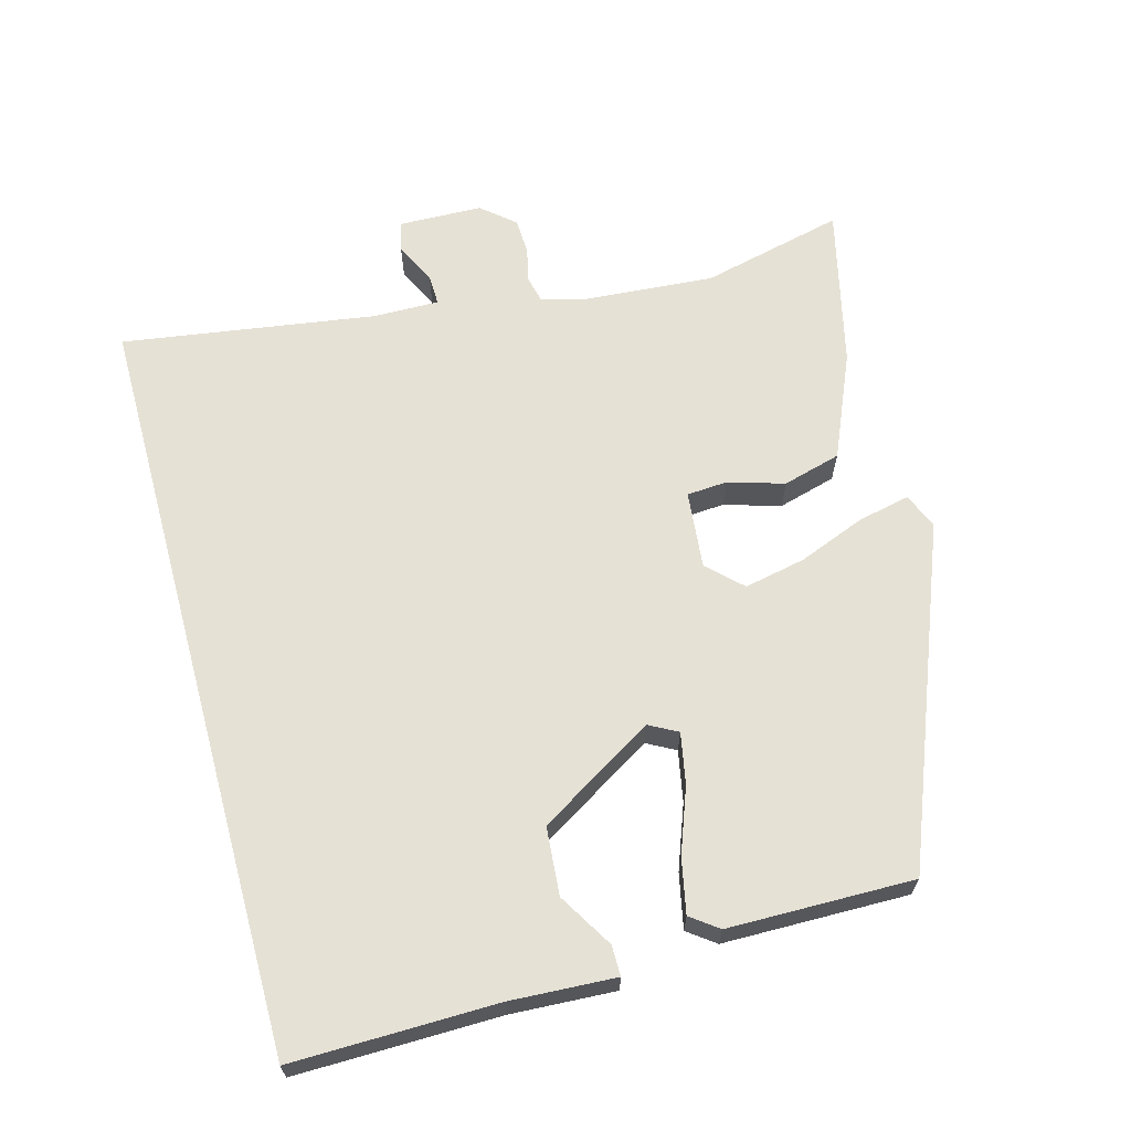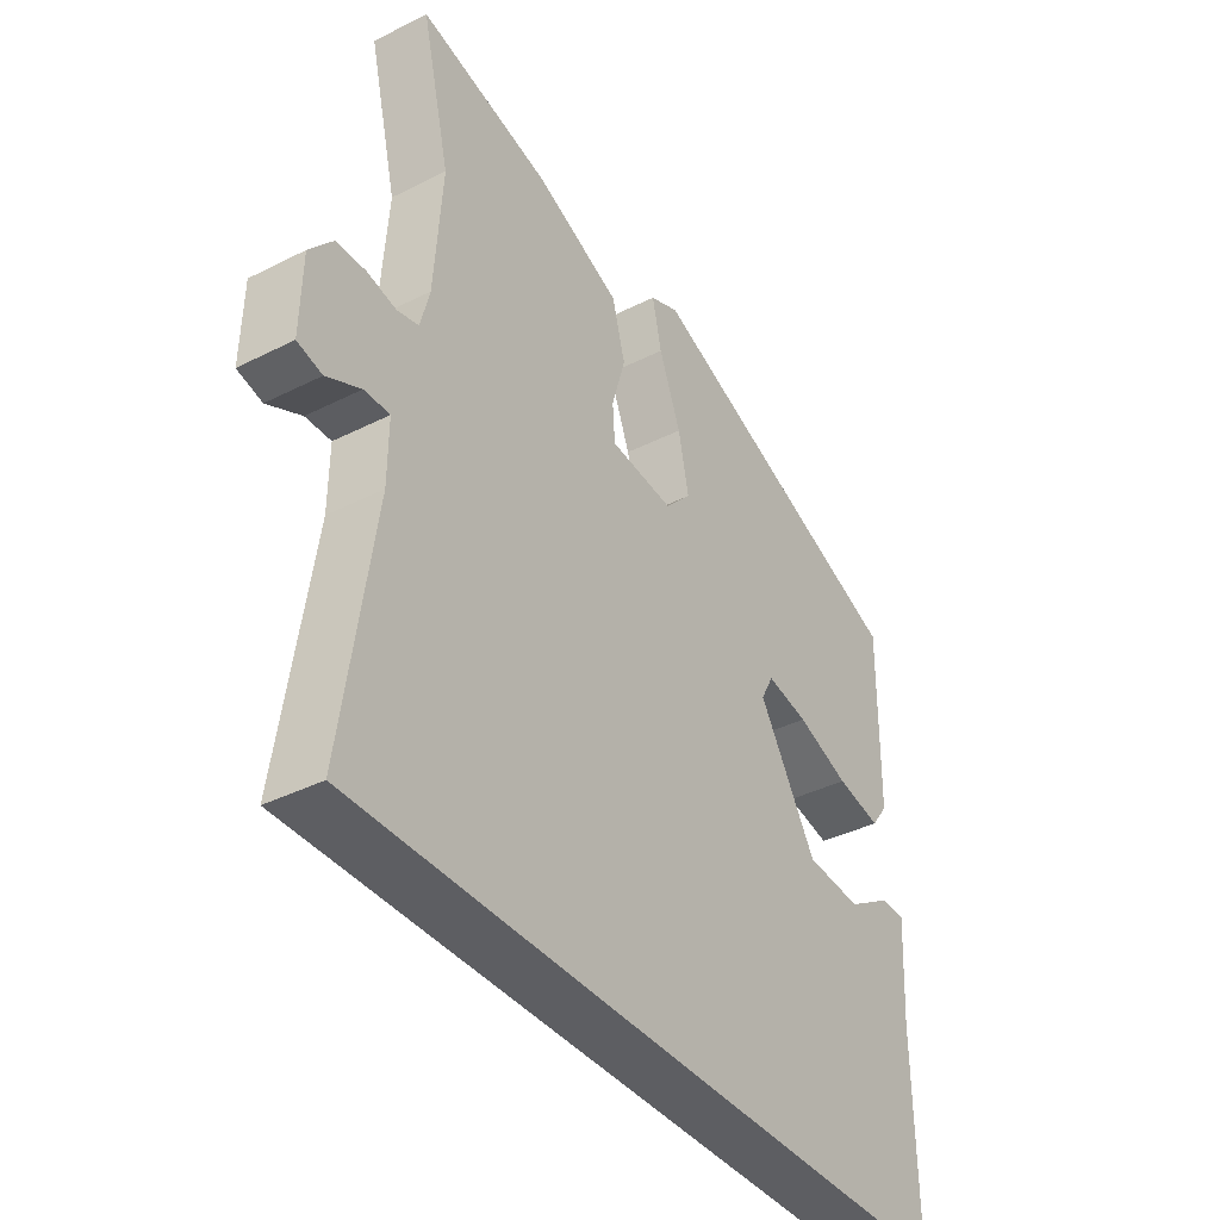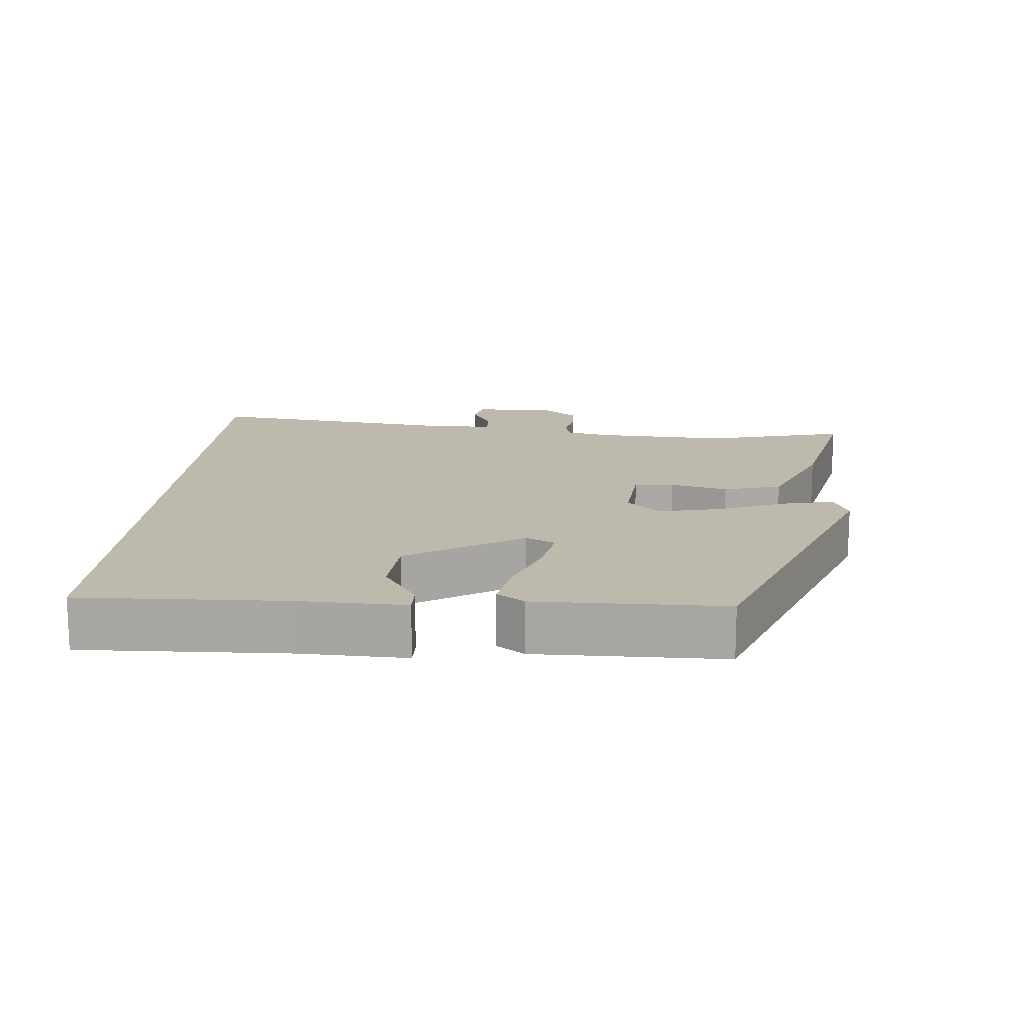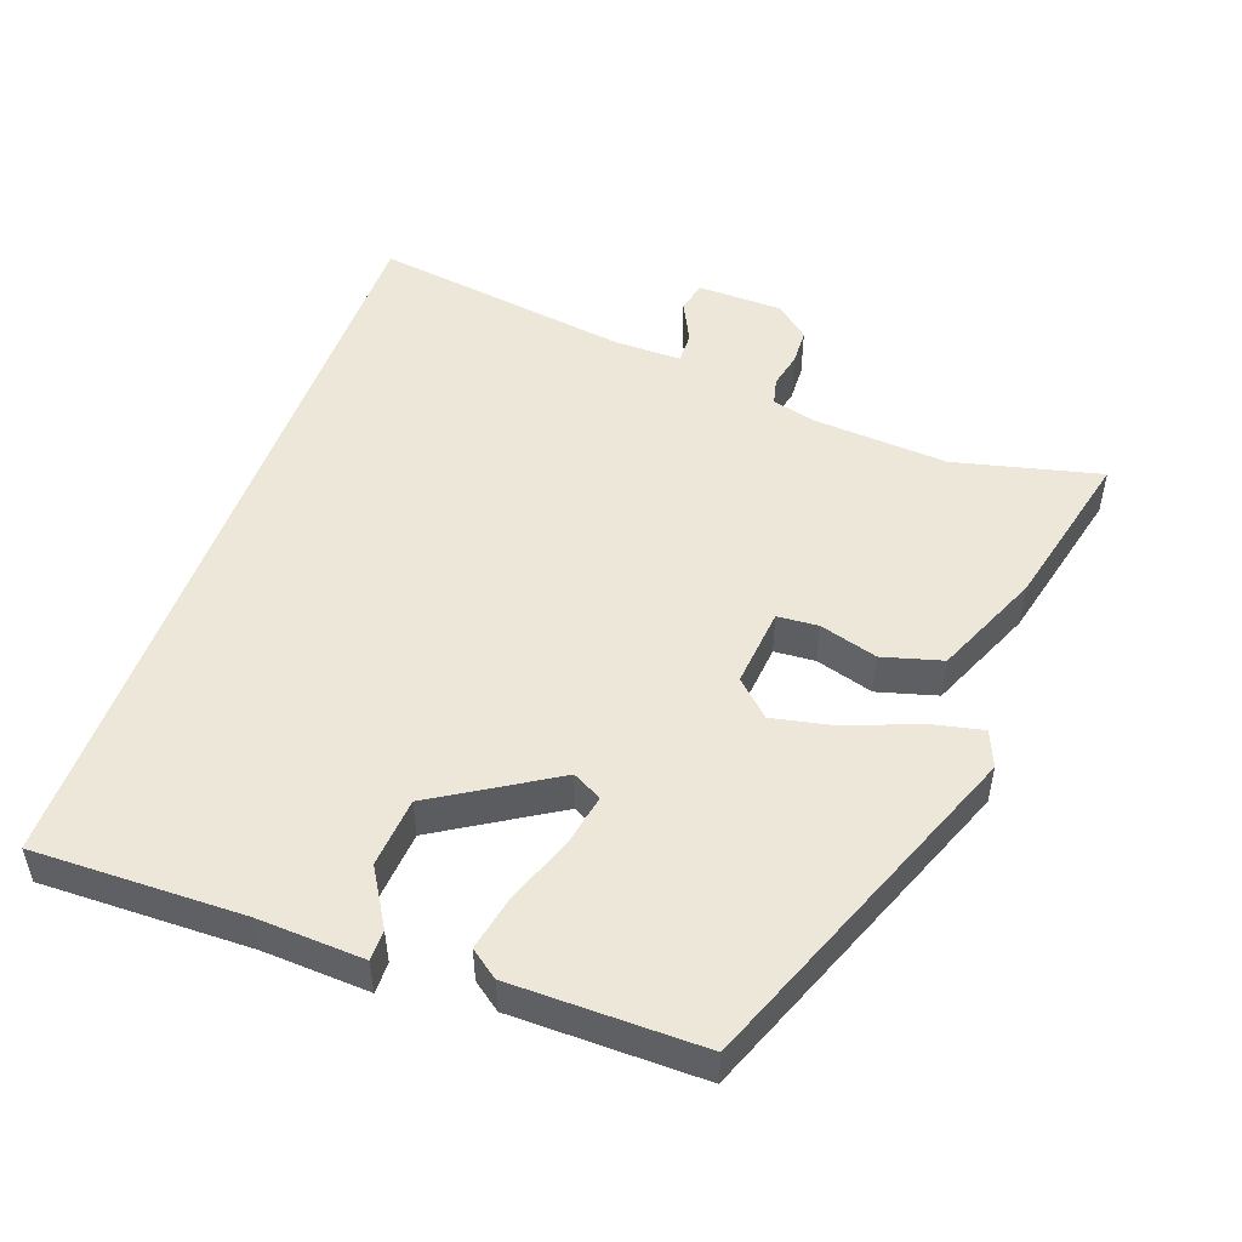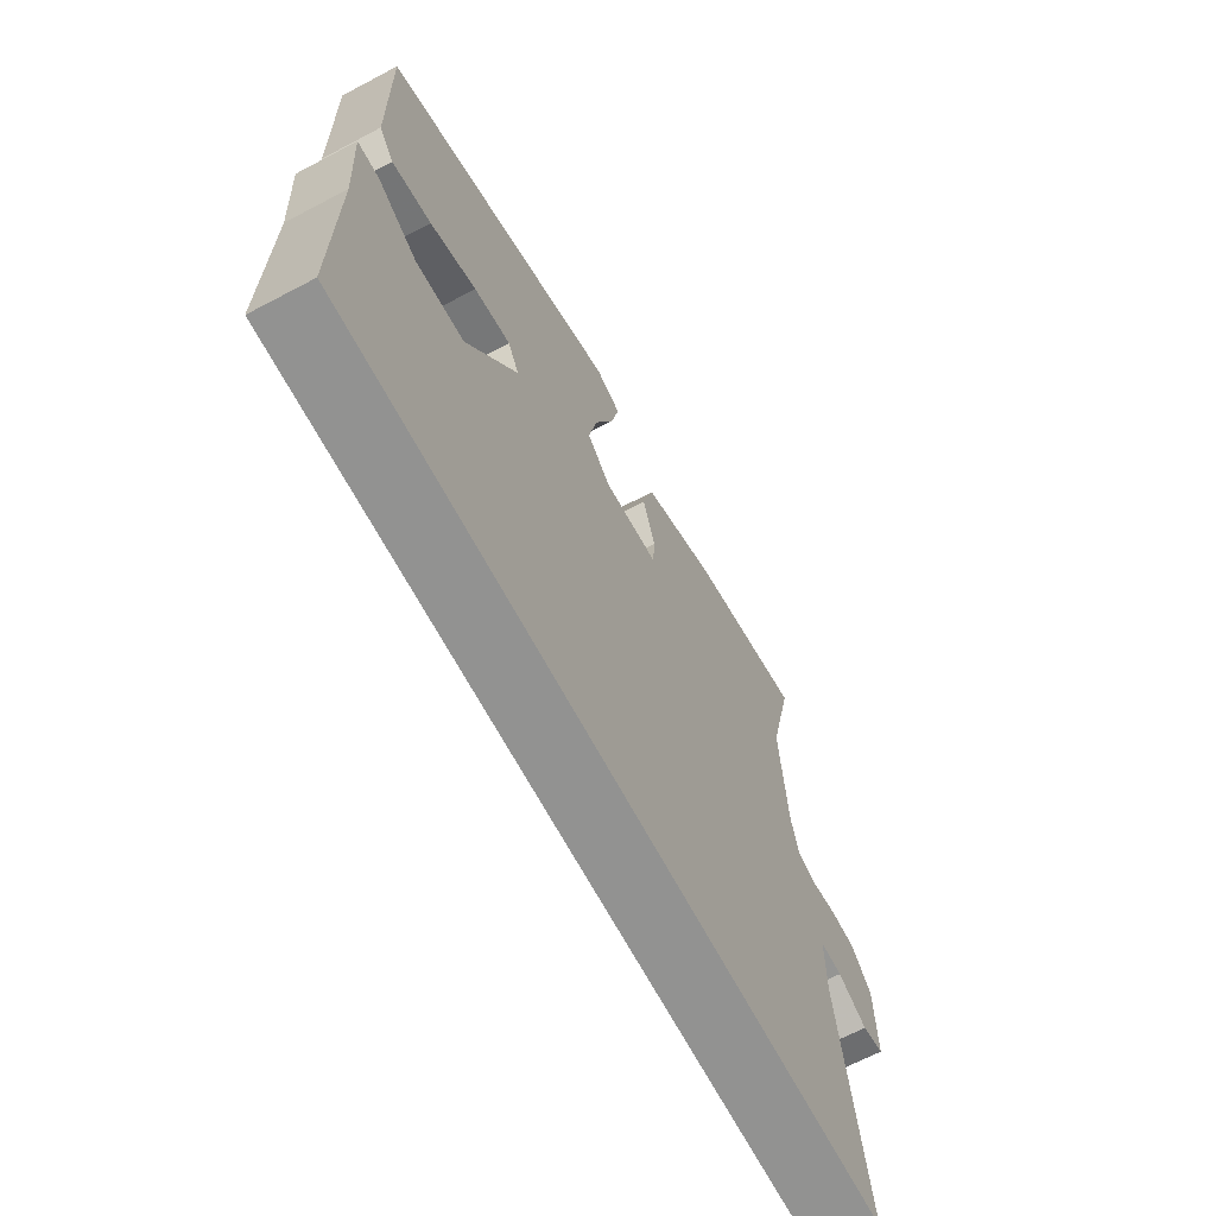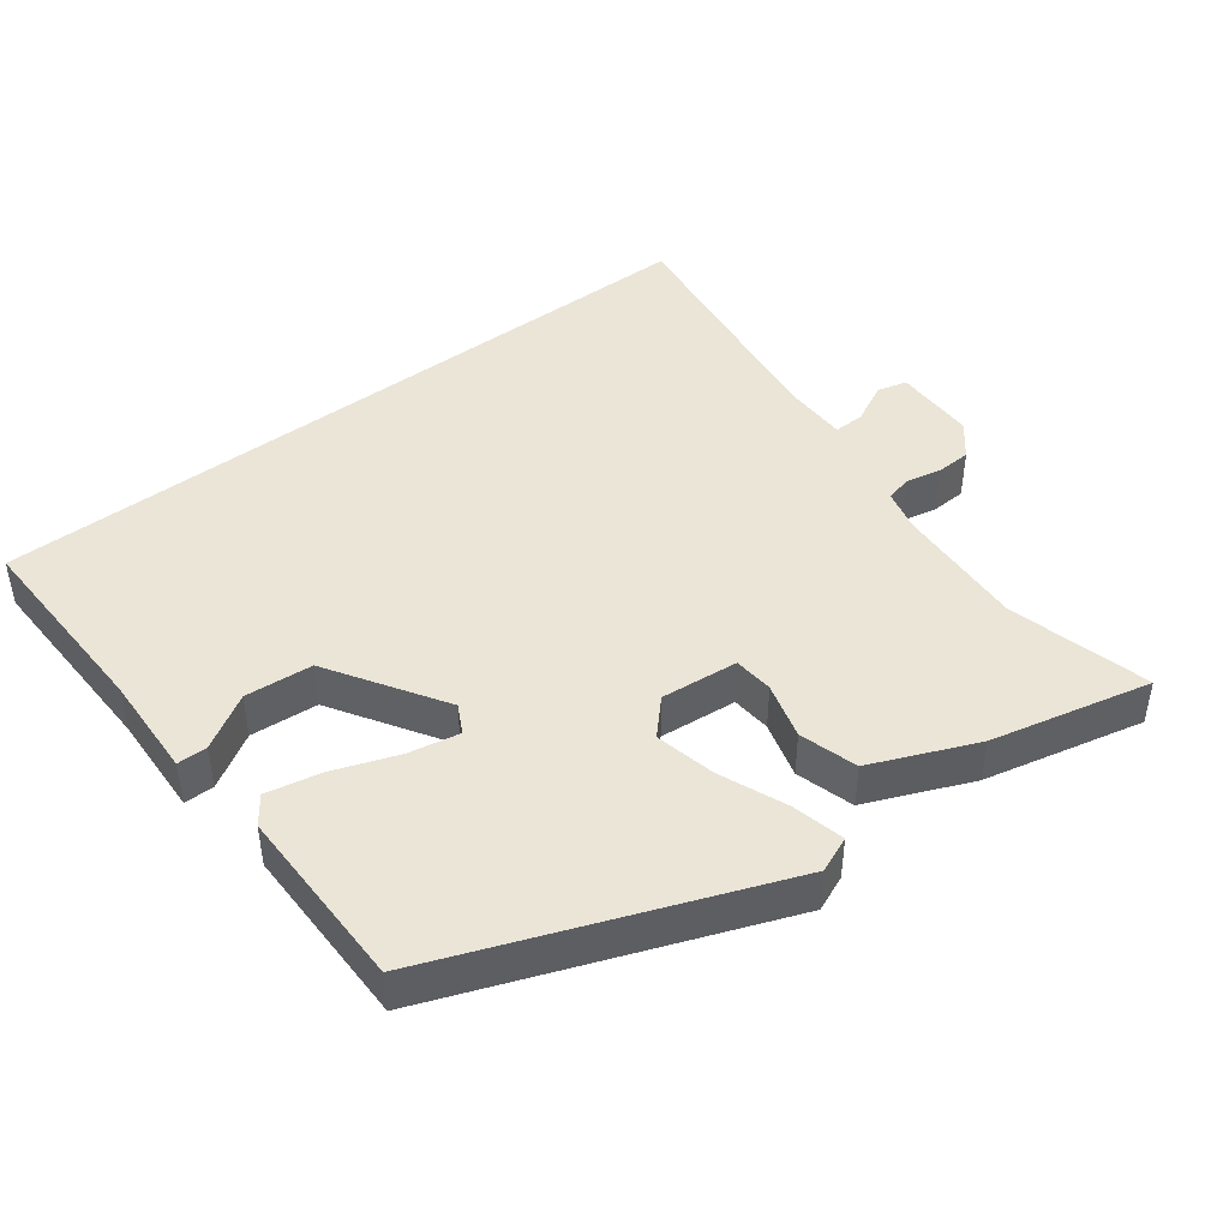
<metadata>
{"format":"obj","ext":"obj","renderer":"f3d","projection":"perspective","resolution":1024,"background":"white","views":[{"elev":64.9,"azim":-105.3,"up":"+Y"},{"elev":-38.3,"azim":122.6,"up":"+Z"},{"elev":15.0,"azim":-86.3,"up":"+Y"},{"elev":50.1,"azim":-70.3,"up":"+Y"},{"elev":-66.3,"azim":-62.1,"up":"+Z"},{"elev":44.0,"azim":-37.8,"up":"+Y"}]}
</metadata>
<code>
v -0.479 0.07 0.347
v -0.003 0.07 0.534
v 0.048 0.07 0.513
v 0.032 0.07 0.439
v -0.006 0.07 0.342
v -0.024 0.07 0.255
v 0.022 0.07 0.207
v 0.133 0.07 0.218
v 0.137 0.07 0.275
v 0.113 0.07 0.356
v 0.136 0.07 0.439
v 0.285 0.07 0.503
v 0.514 0.07 0.557
v 0.465 0.07 0.353
v 0.479 0.07 0.164
v 0.495 0.07 0.103
v 0.533 0.07 0.094
v 0.583 0.07 0.105
v 0.634 0.07 0.103
v 0.674 0.07 0.056
v 0.677 0.07 -0.063
v 0.634 0.07 -0.074
v 0.575 0.07 -0.045
v 0.531 0.07 -0.044
v 0.532 0.07 -0.138
v 0.586 0.07 -0.5
v -0.497 0.07 -0.5
v -0.493 0.07 -0.209
v -0.501 0.07 -0.06
v -0.458 0.07 -0.06
v -0.38 0.07 -0.107
v -0.283 0.07 -0.099
v -0.182 0.07 0.066
v -0.204 0.07 0.107
v -0.277 0.07 0.093
v -0.369 0.07 0.059
v -0.447 0.07 0.043
v -0.476 0.07 0.082
v -0.479 0 0.347
v -0.003 0 0.534
v 0.048 0 0.513
v 0.032 0 0.439
v -0.006 0 0.342
v -0.024 0 0.255
v 0.022 0 0.207
v 0.133 0 0.218
v 0.137 0 0.275
v 0.113 0 0.356
v 0.136 0 0.439
v 0.285 0 0.503
v 0.514 0 0.557
v 0.465 0 0.353
v 0.479 0 0.164
v 0.495 0 0.103
v 0.533 0 0.094
v 0.583 0 0.105
v 0.634 0 0.103
v 0.674 0 0.056
v 0.677 0 -0.063
v 0.634 0 -0.074
v 0.575 0 -0.045
v 0.531 0 -0.044
v 0.532 0 -0.138
v 0.586 0 -0.5
v -0.497 0 -0.5
v -0.493 0 -0.209
v -0.501 0 -0.06
v -0.458 0 -0.06
v -0.38 0 -0.107
v -0.283 0 -0.099
v -0.182 0 0.066
v -0.204 0 0.107
v -0.277 0 0.093
v -0.369 0 0.059
v -0.447 0 0.043
v -0.476 0 0.082
f 35 36 37 38
f 34 35 38 1
f 28 29 30 31
f 28 31 32
f 25 26 27 28
f 24 25 28 32
f 20 21 22 23
f 20 23 24
f 17 18 19 20
f 16 17 20 24
f 15 16 24 32
f 11 12 13 14
f 9 10 11 14
f 8 9 14 15
f 7 8 15 32
f 2 3 4 5
f 34 1 2 5
f 33 34 5 6
f 6 7 32 33
f 76 75 74 73
f 39 76 73 72
f 69 68 67 66
f 70 69 66
f 66 65 64 63
f 70 66 63 62
f 61 60 59 58
f 62 61 58
f 58 57 56 55
f 62 58 55 54
f 70 62 54 53
f 52 51 50 49
f 52 49 48 47
f 53 52 47 46
f 70 53 46 45
f 43 42 41 40
f 43 40 39 72
f 44 43 72 71
f 71 70 45 44
f 1 39 40 2
f 2 40 41 3
f 3 41 42 4
f 4 42 43 5
f 5 43 44 6
f 6 44 45 7
f 7 45 46 8
f 8 46 47 9
f 9 47 48 10
f 10 48 49 11
f 11 49 50 12
f 12 50 51 13
f 13 51 52 14
f 14 52 53 15
f 15 53 54 16
f 16 54 55 17
f 17 55 56 18
f 18 56 57 19
f 19 57 58 20
f 20 58 59 21
f 21 59 60 22
f 22 60 61 23
f 23 61 62 24
f 24 62 63 25
f 25 63 64 26
f 26 64 65 27
f 27 65 66 28
f 28 66 67 29
f 29 67 68 30
f 30 68 69 31
f 31 69 70 32
f 32 70 71 33
f 33 71 72 34
f 34 72 73 35
f 35 73 74 36
f 36 74 75 37
f 37 75 76 38
f 38 76 39 1

</code>
